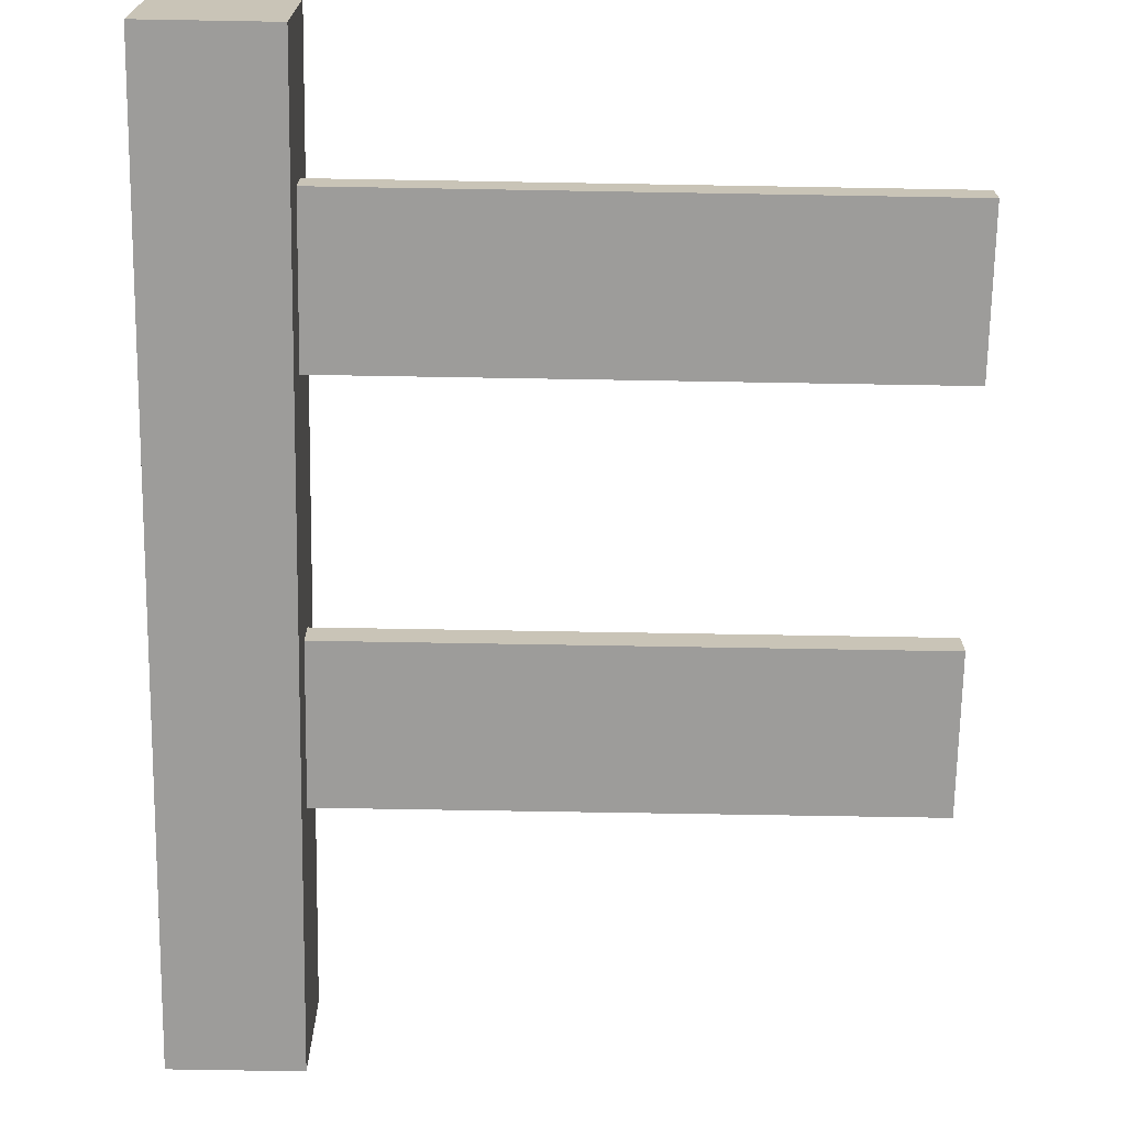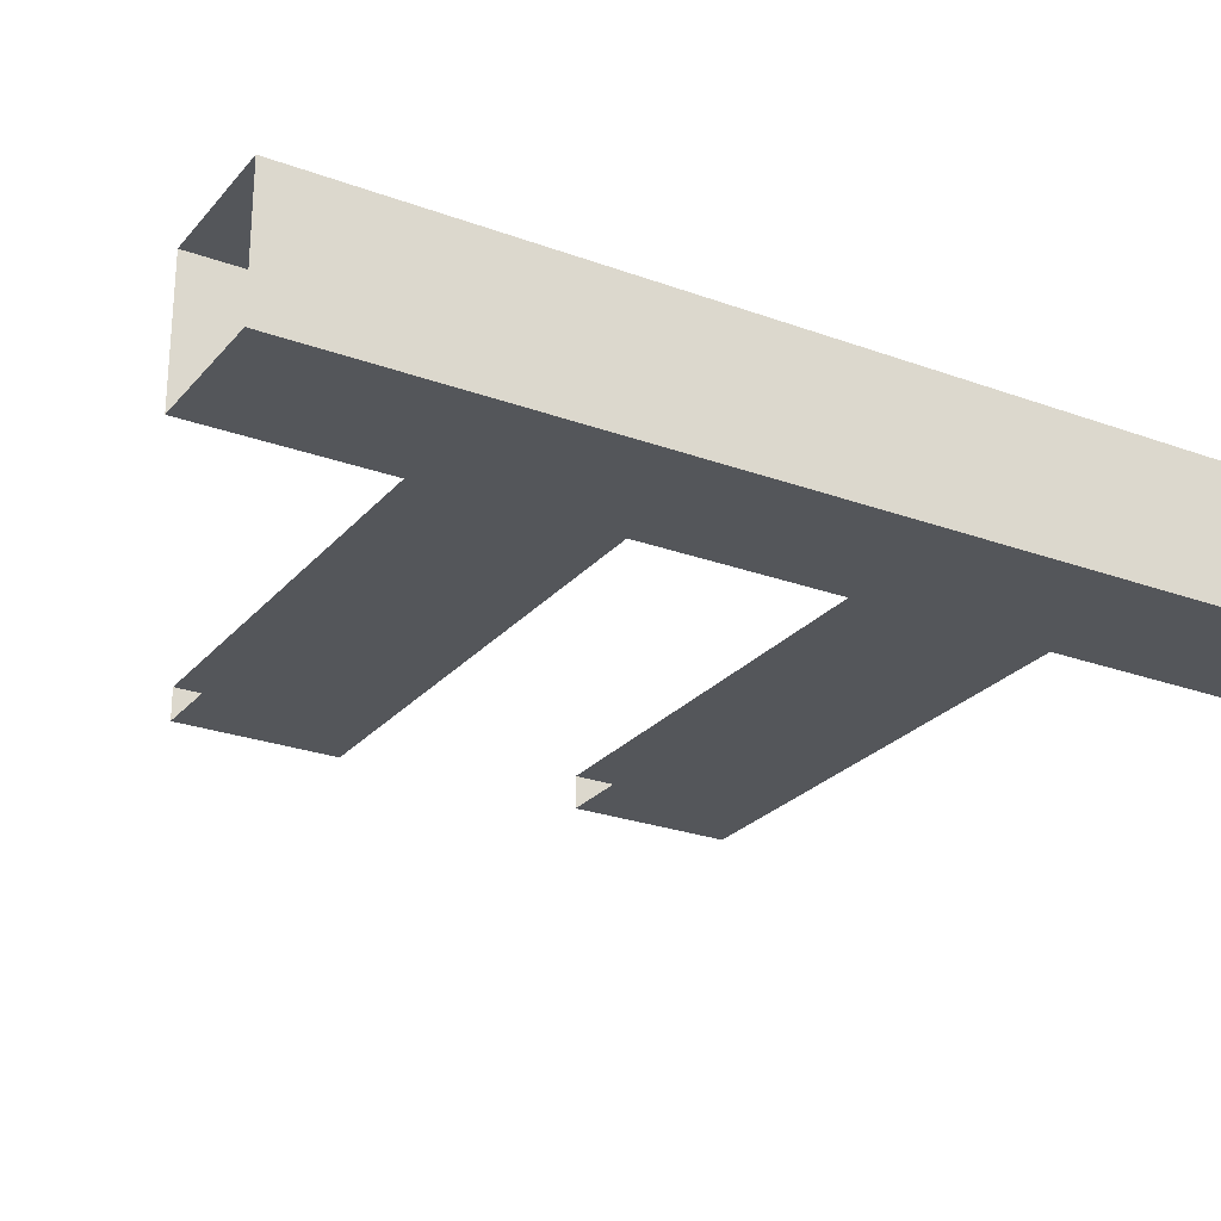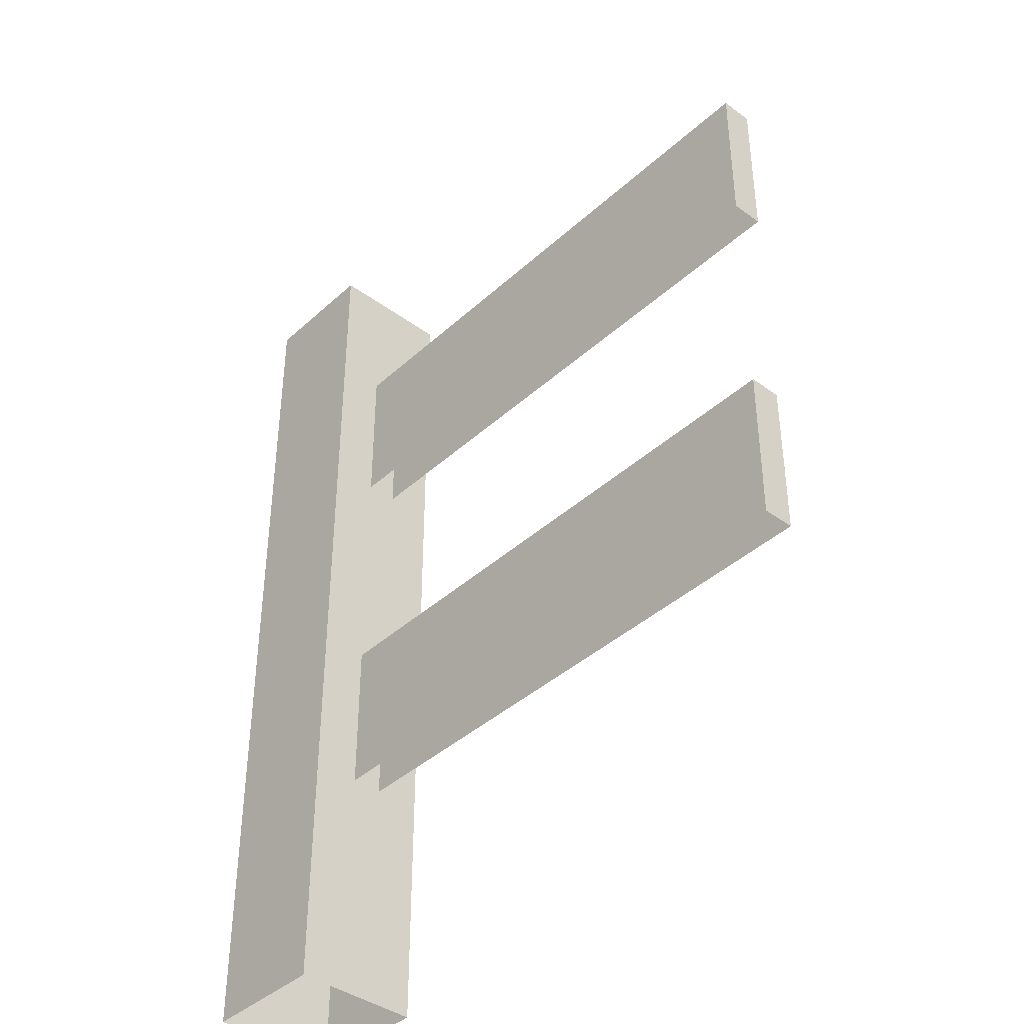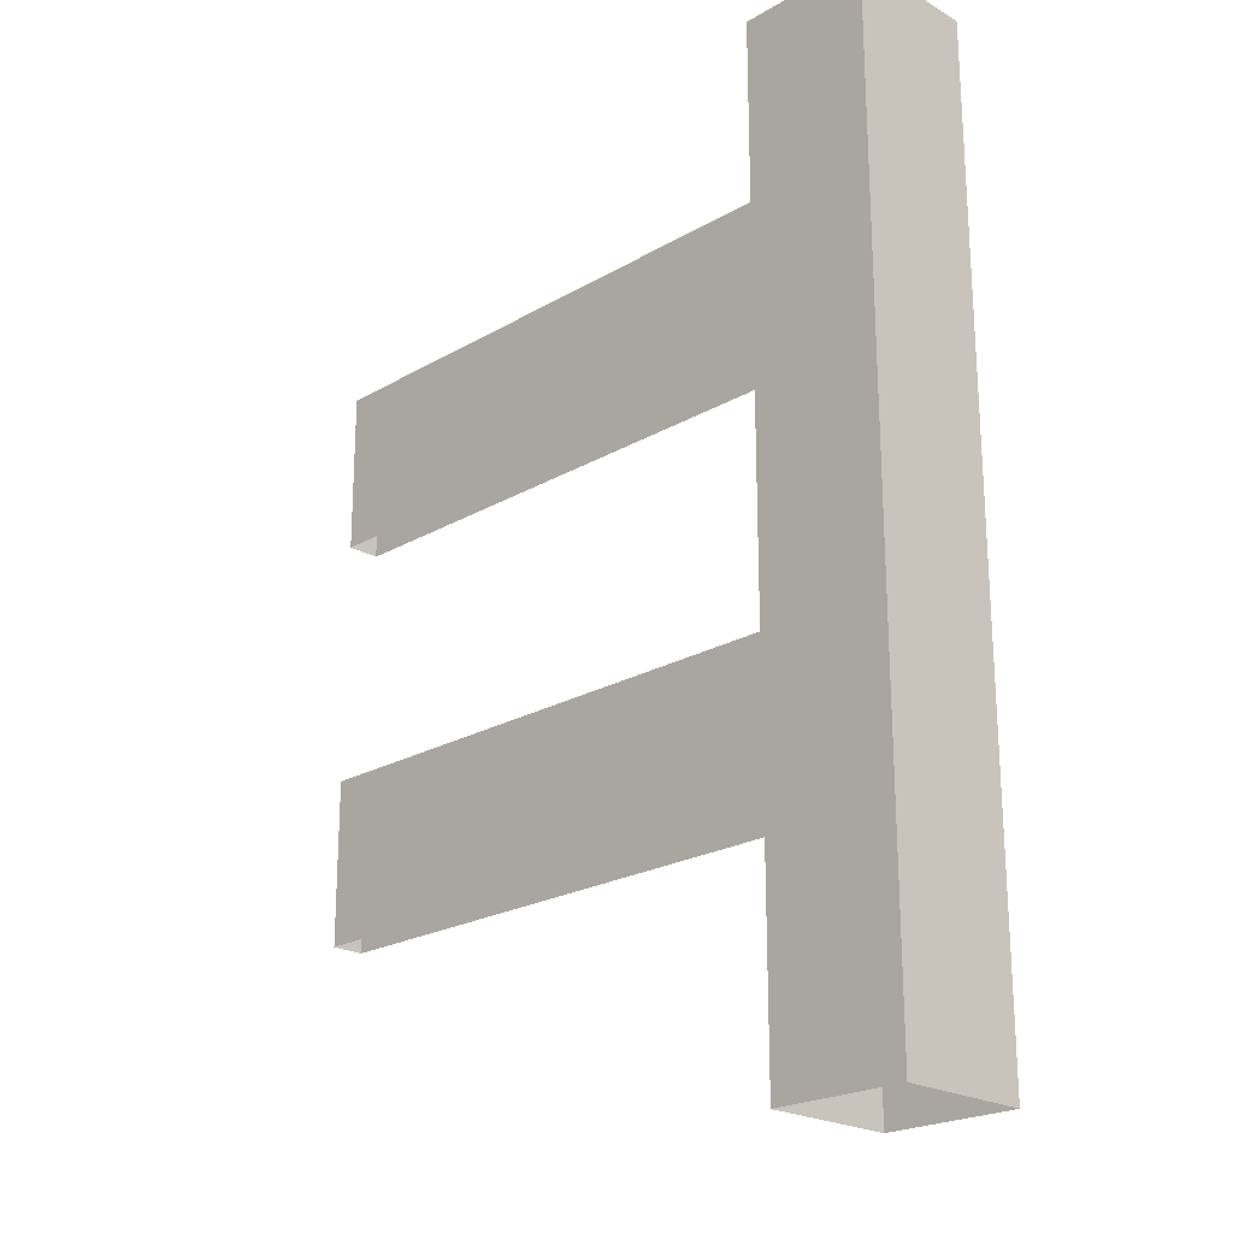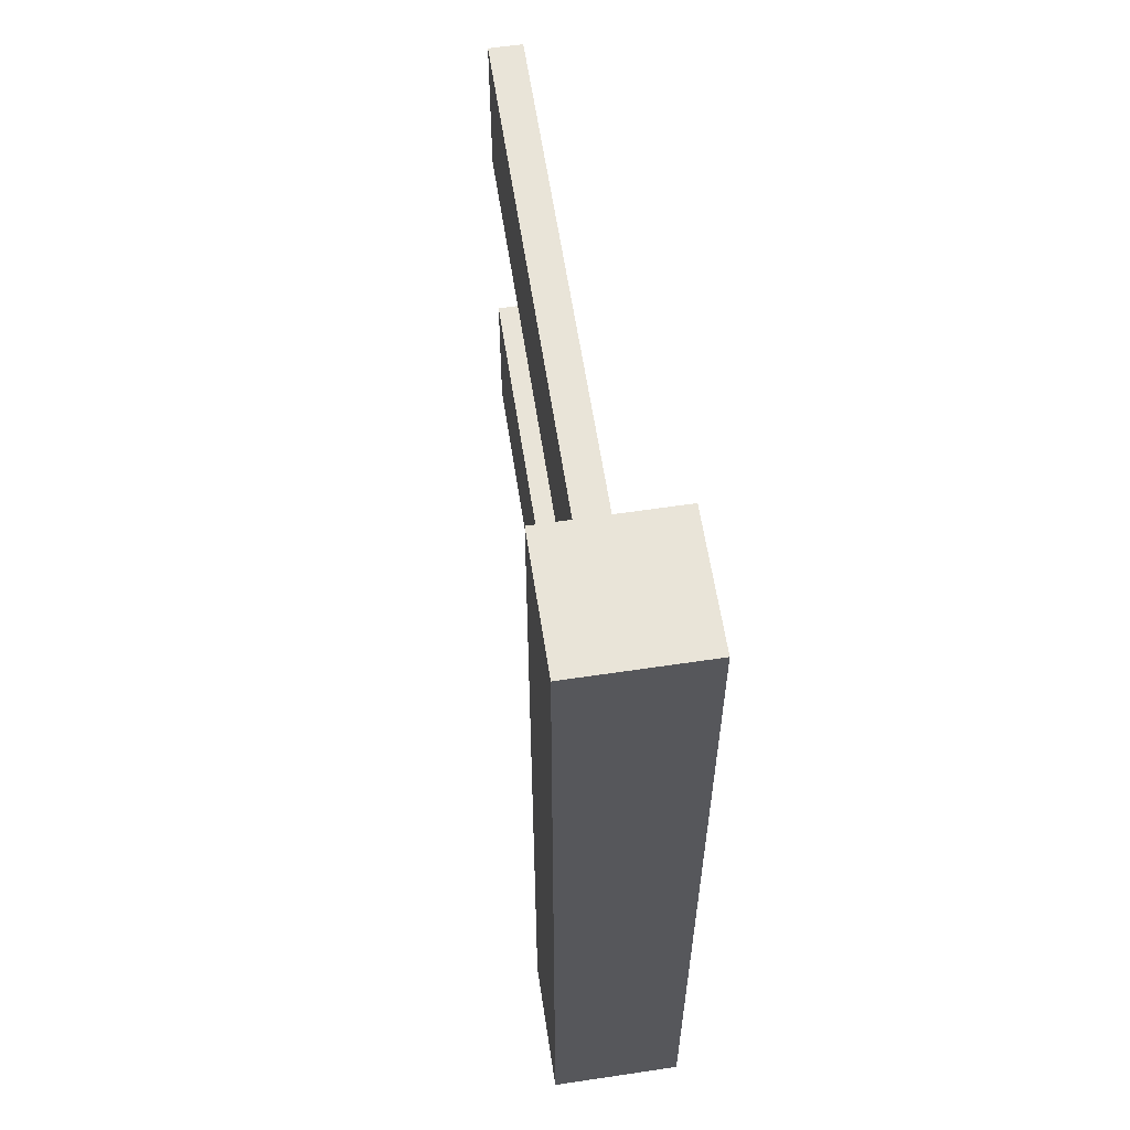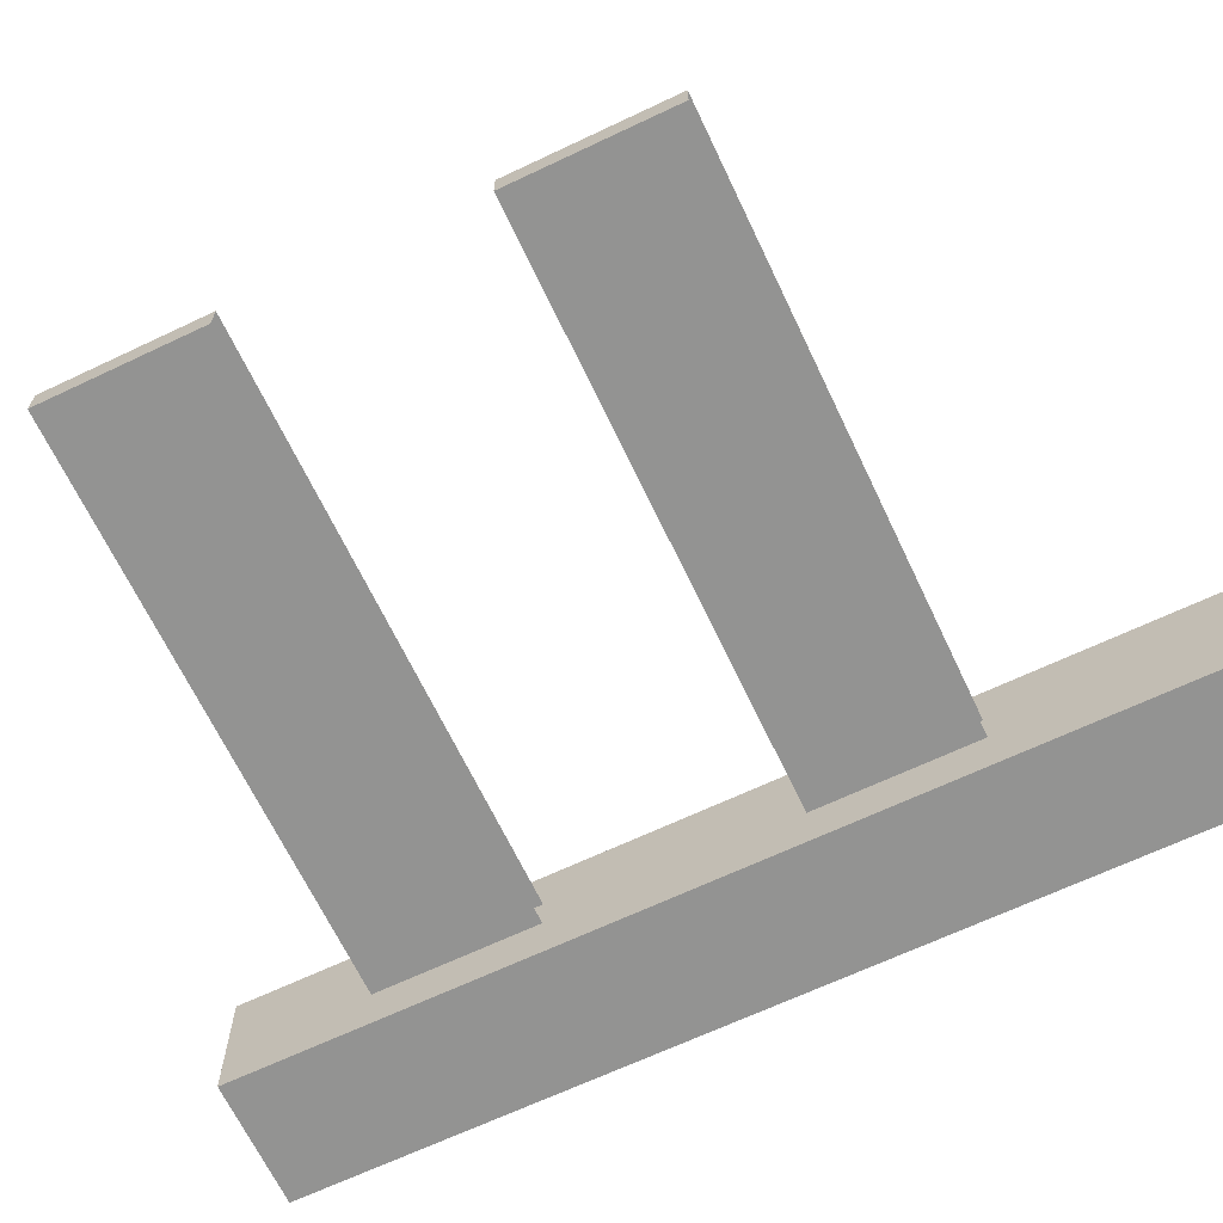
<metadata>
{"format":"obj","ext":"obj","renderer":"f3d","projection":"perspective","resolution":1024,"background":"white","views":[{"elev":-70.1,"azim":-1.0,"up":"+Y"},{"elev":-25.5,"azim":-120.5,"up":"+Y"},{"elev":-40.4,"azim":48.0,"up":"+Z"},{"elev":-22.2,"azim":-134.7,"up":"+Z"},{"elev":60.7,"azim":-98.7,"up":"+Z"},{"elev":-66.7,"azim":115.4,"up":"+Y"}]}
</metadata>
<code>
o fence1
v 0.2 -0.2 0
v 0.2 -0.2 2.938
v -0.2 -0.2 2.938
v -0.2 -0.2 0
v -0.2 0.2 2.938
v 0.2 0.2 2.938
v 0.2 0.2 0
v -0.2 0.2 0
v 2 0.05 2
v 2 0.05 2.5
v 2 -0.05 2.5
v 2 -0.05 2
v 0 0.05 2.5
v 0 -0.05 2.5
v 0 -0.05 2
v 2 0.05 0.75
v 2 0.05 1.25
v 2 -0.05 1.25
v 2 -0.05 0.75
v 0 0.05 1.25
v 0 -0.05 1.25
v 0 -0.05 0.75
v 0 0.05 2
v 0 0.05 0.75
f 2 3 4 1
f 5 6 7 8
f 6 5 3 2
f 3 5 8 4
f 6 2 1 7
f 9 10 11 12
f 14 11 10 13
f 14 15 12 11
f 16 17 18 19
f 17 20 21 18
f 21 22 19 18
f 10 9 23 13
f 17 16 24 20

</code>
